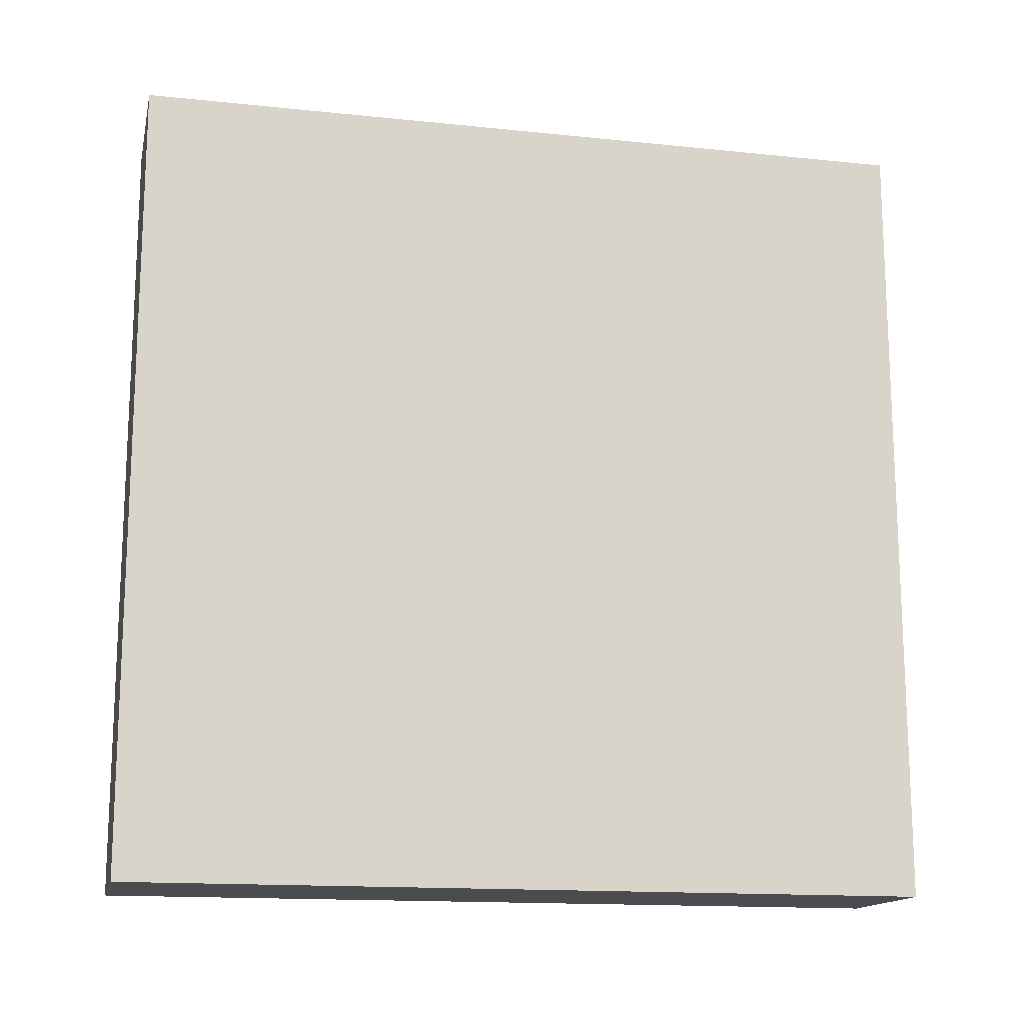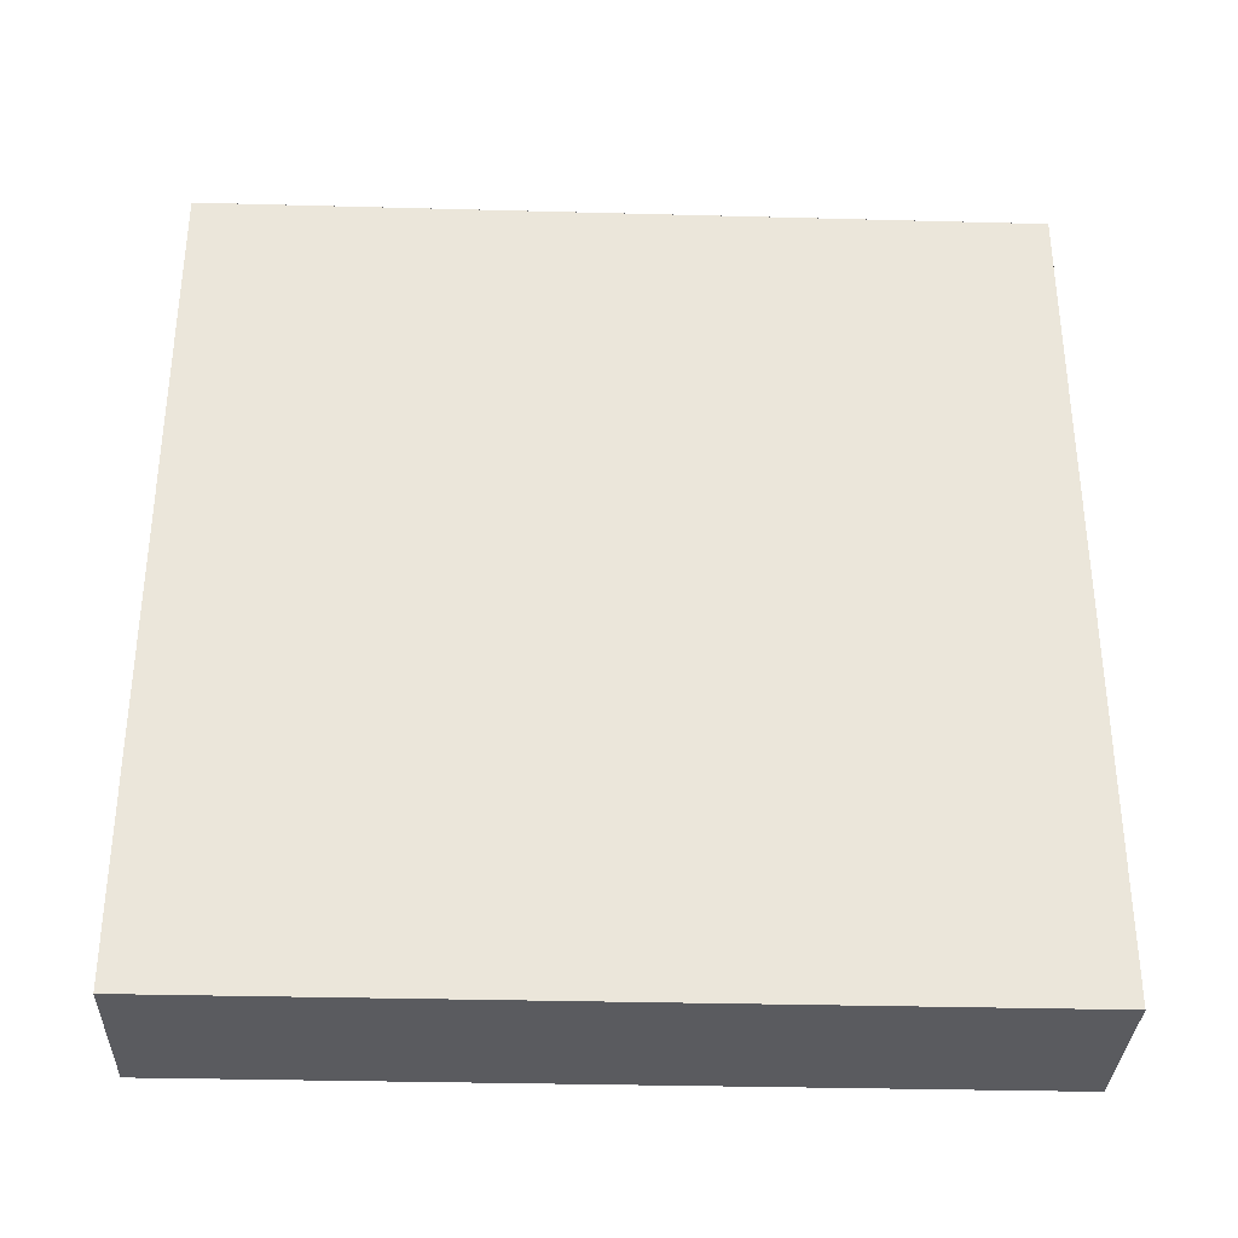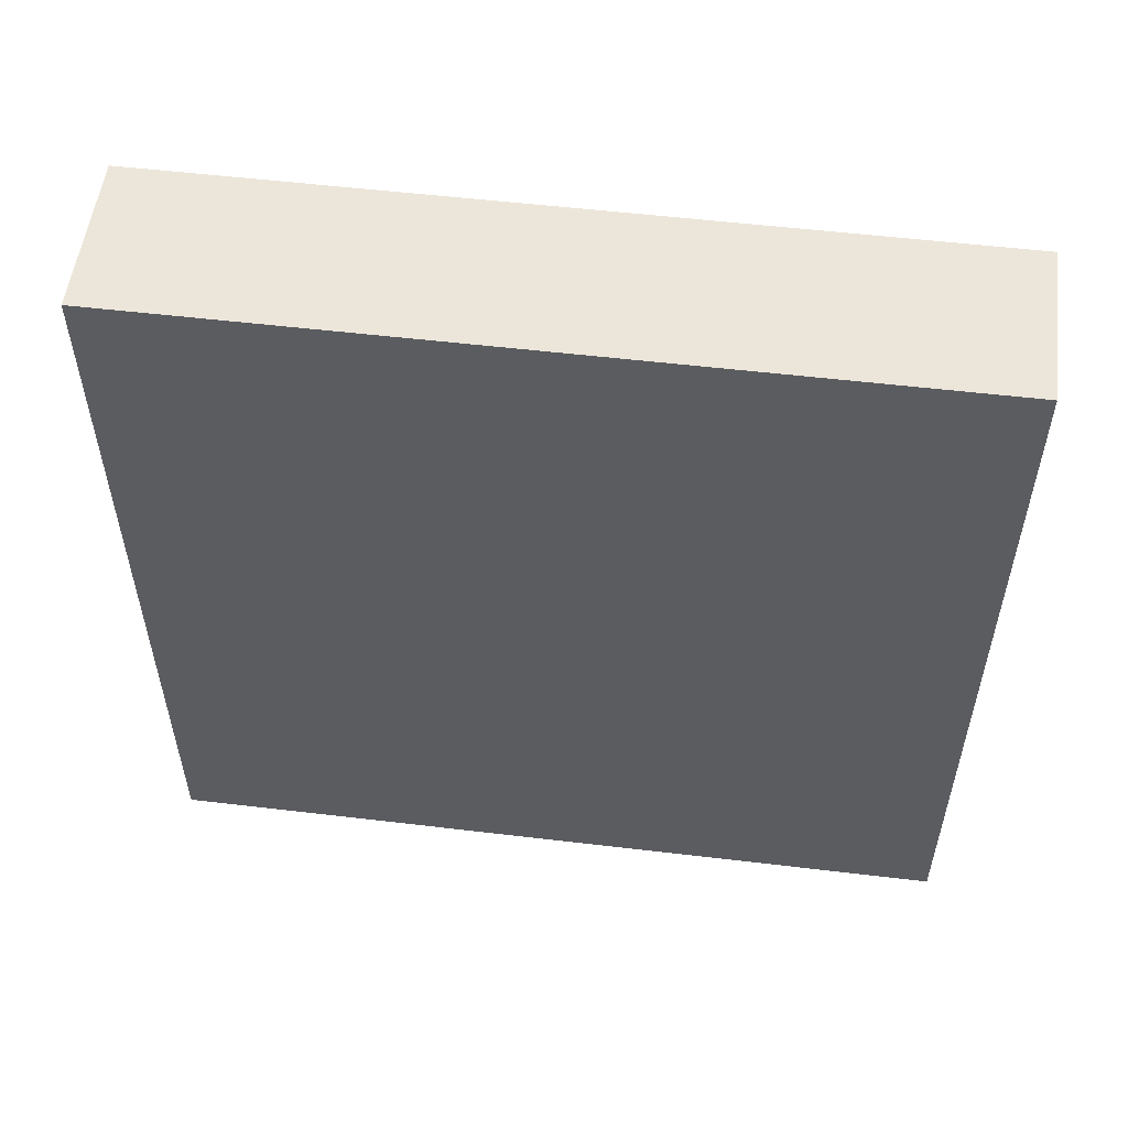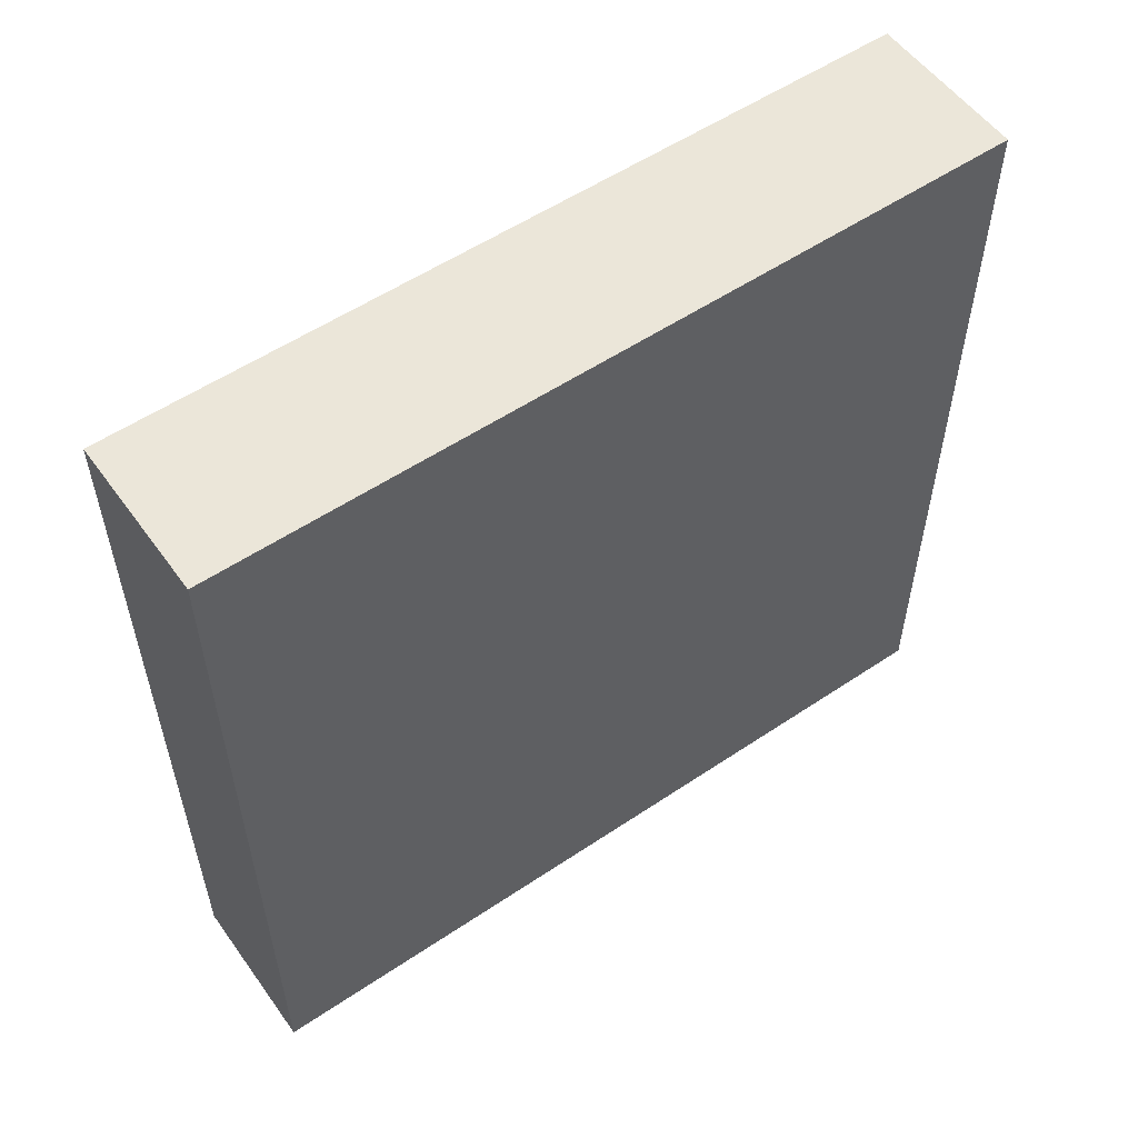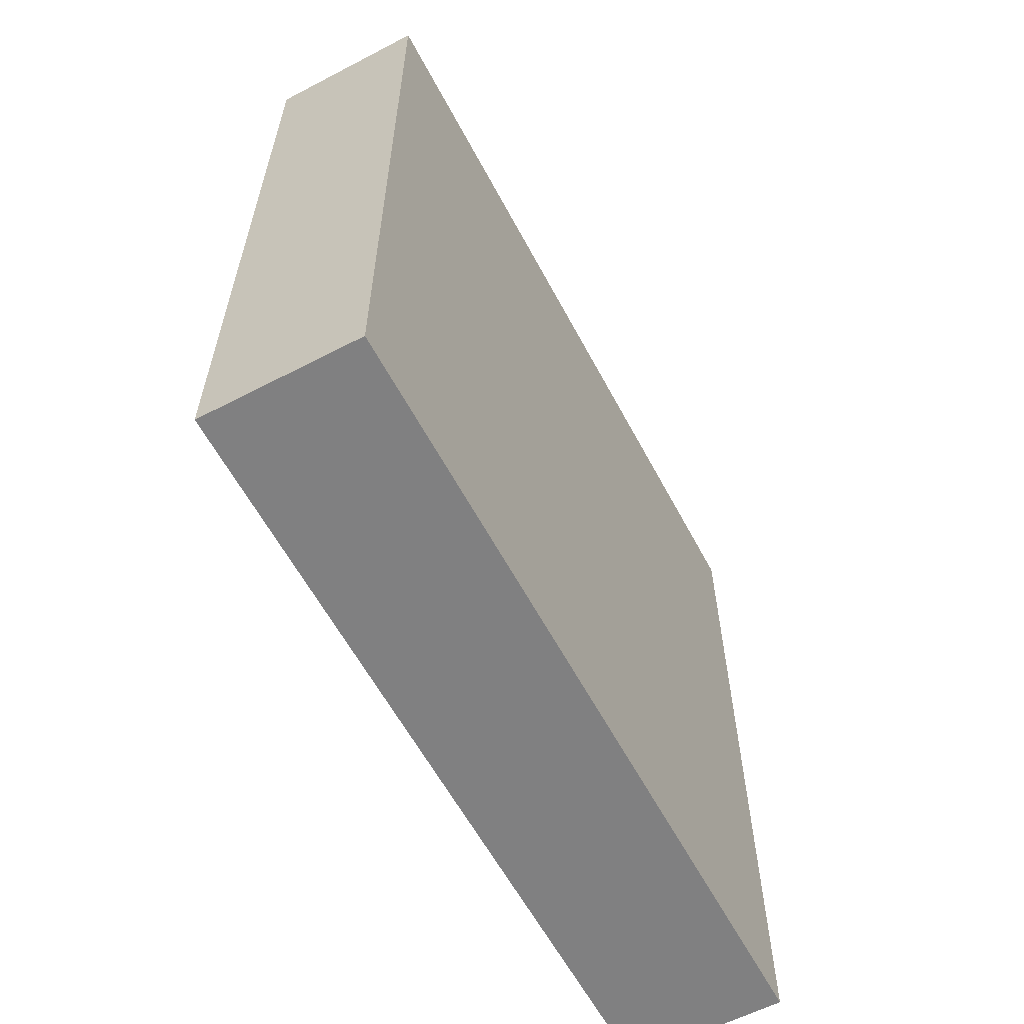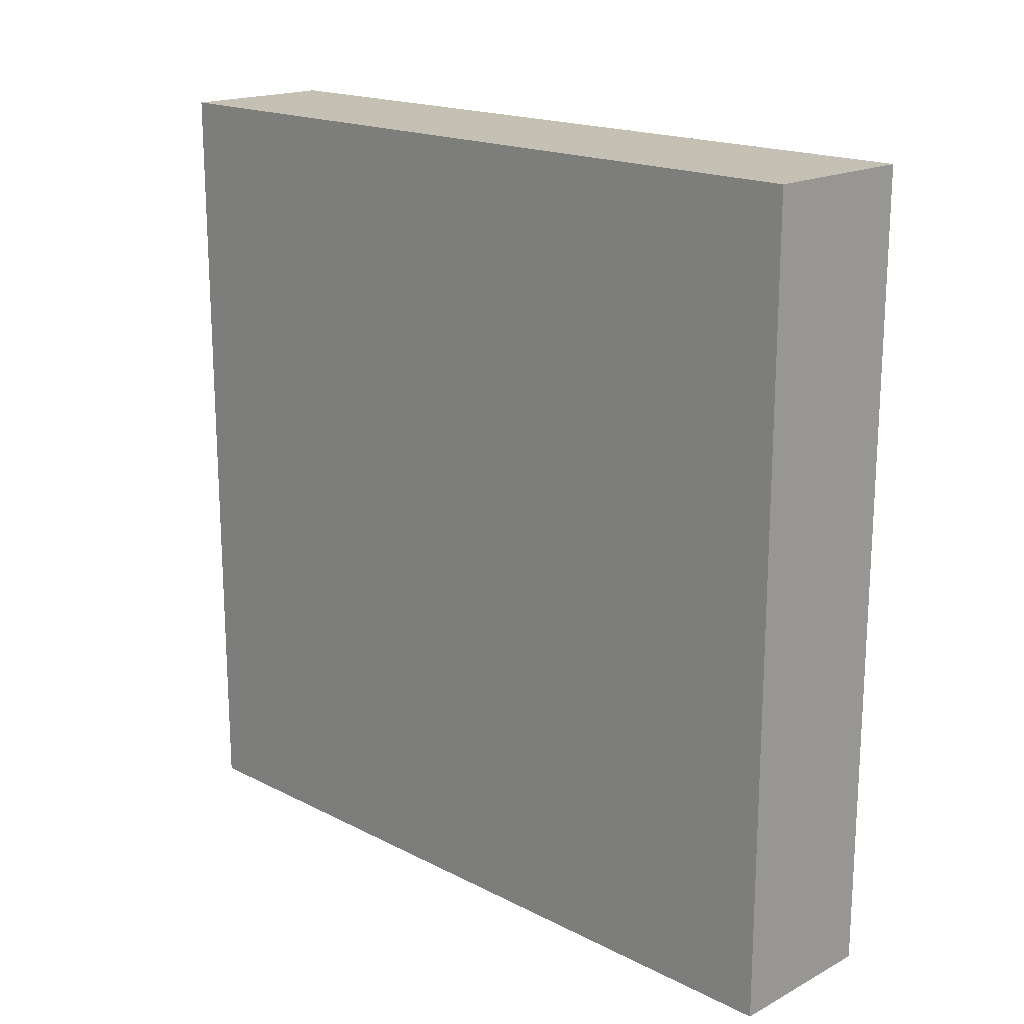
<metadata>
{"format":"obj","ext":"obj","renderer":"f3d","projection":"perspective","resolution":1024,"background":"white","views":[{"elev":-15.0,"azim":-102.5,"up":"+Y"},{"elev":-33.2,"azim":-92.1,"up":"+Y"},{"elev":54.3,"azim":-82.8,"up":"+Y"},{"elev":55.2,"azim":-125.3,"up":"+Y"},{"elev":-60.2,"azim":28.0,"up":"+Y"},{"elev":18.0,"azim":-45.4,"up":"+Z"}]}
</metadata>
<code>
g wall
v 0.1 1 -0.5 1 1 1
v 0.1 0 -0.5 1 1 1
v 0.1 1 0.5 1 1 1
v 0.1 0 0.5 1 1 1
v -0.1 0 -0.5 1 1 1
v -0.1 1 -0.5 1 1 1
v -0.1 0 0.5 1 1 1
v -0.1 1 0.5 1 1 1
f 3 2 1
f 2 3 4
f 6 2 5
f 2 6 1
f 7 6 5
f 6 7 8
f 3 7 4
f 7 3 8
f 7 2 4
f 2 7 5
f 6 3 1
f 3 6 8
g wall
f 3 2 1
f 2 3 4
f 6 2 5
f 2 6 1
f 7 6 5
f 6 7 8
f 3 7 4
f 7 3 8
f 7 2 4
f 2 7 5
f 6 3 1
f 3 6 8

</code>
